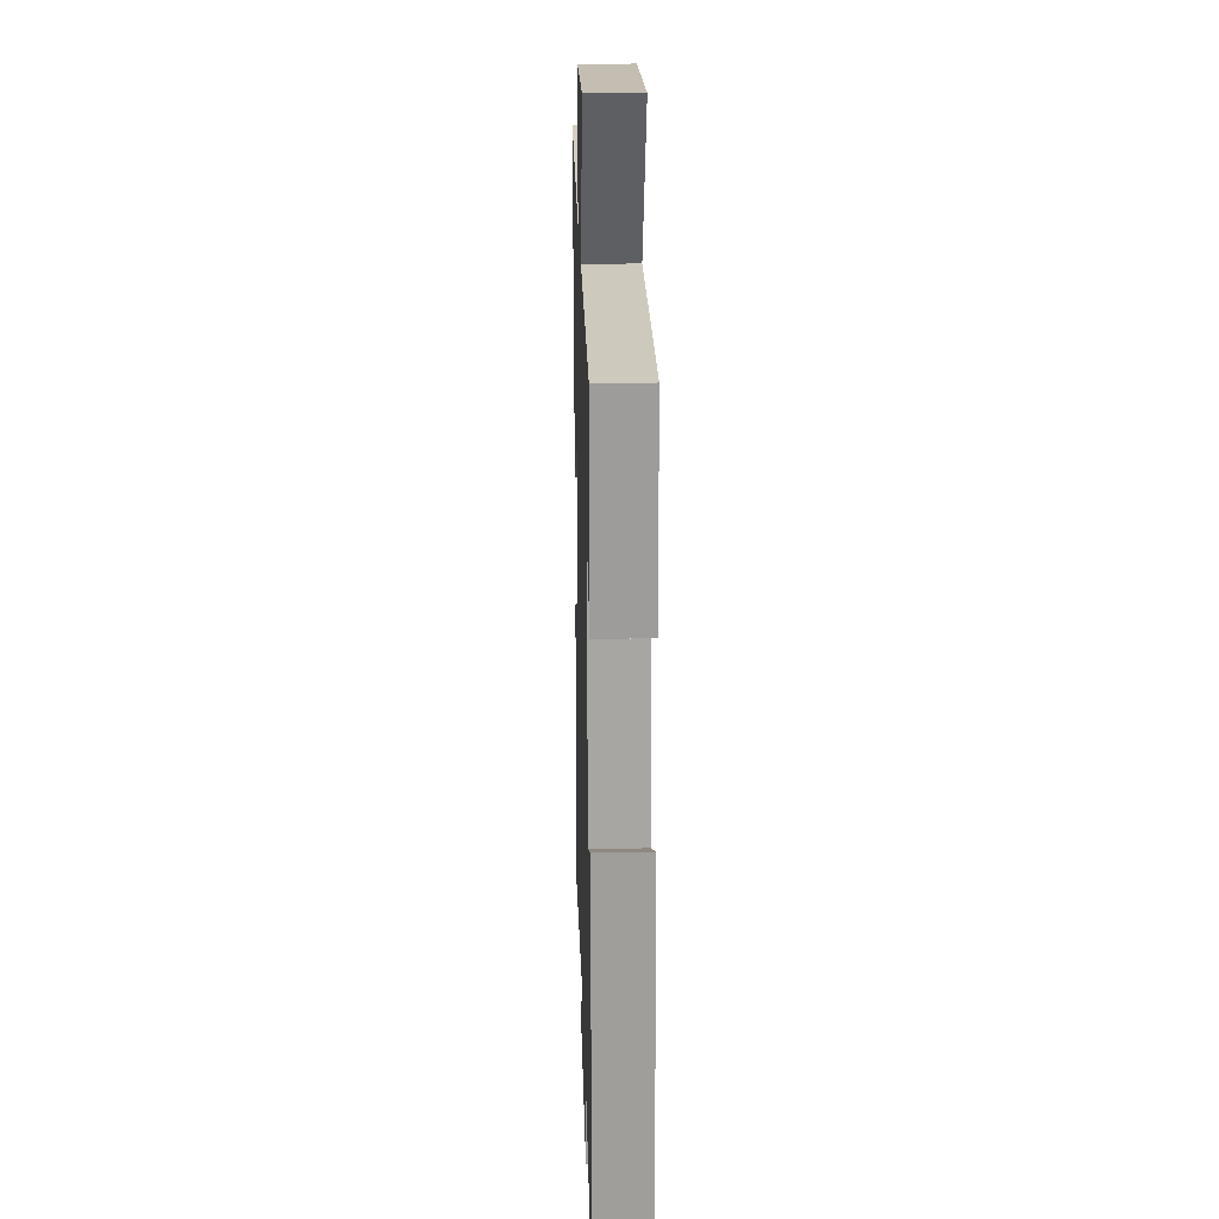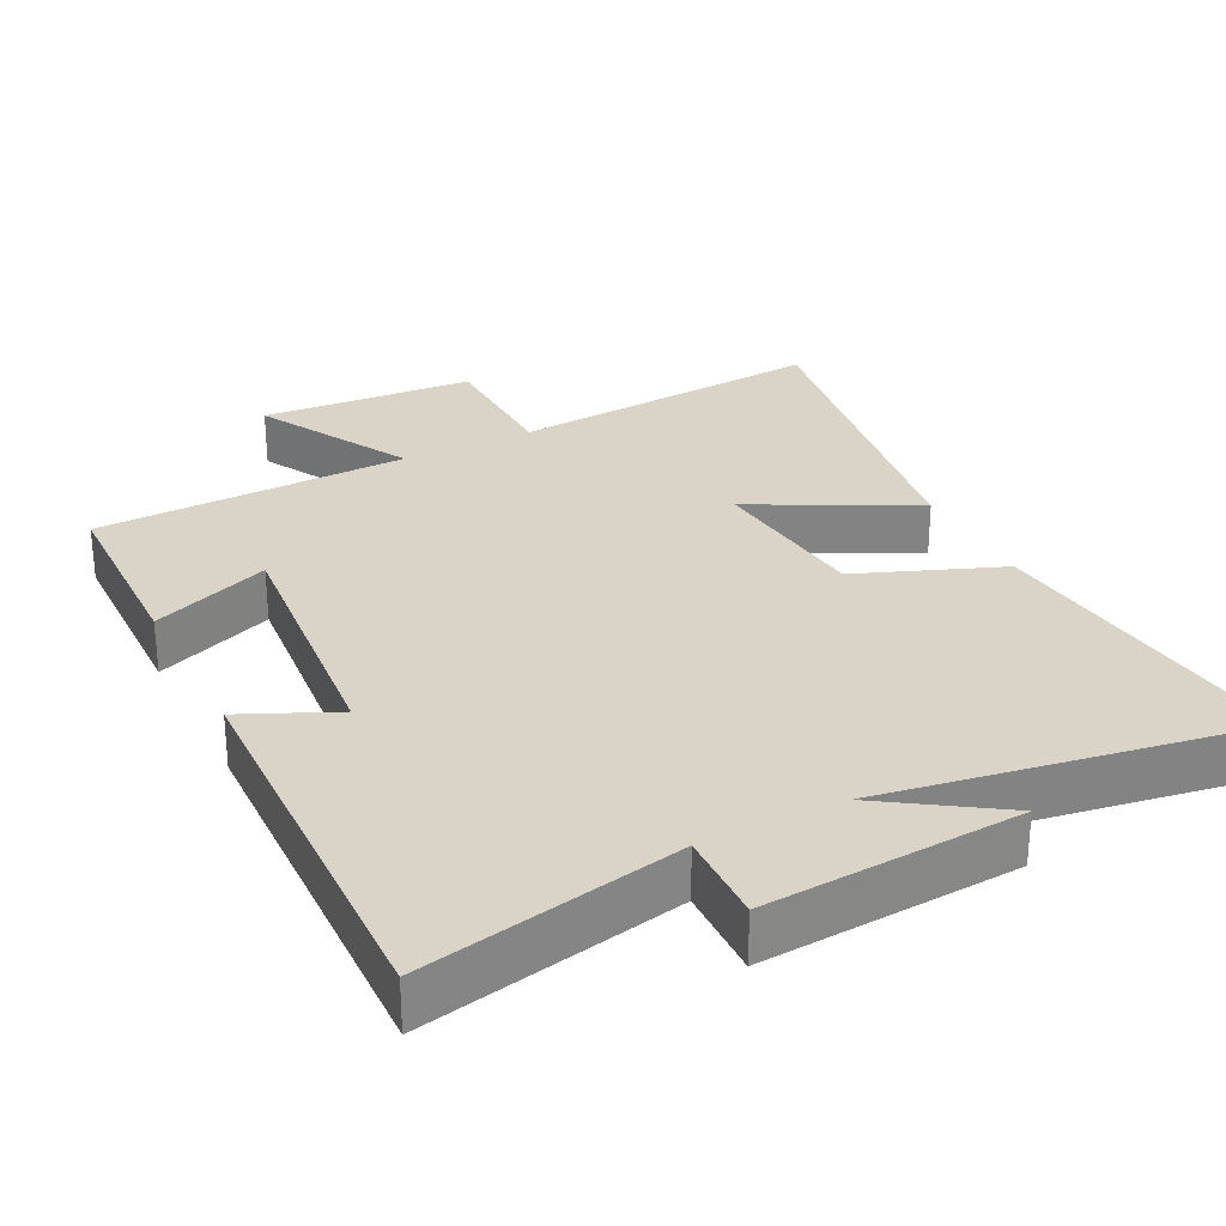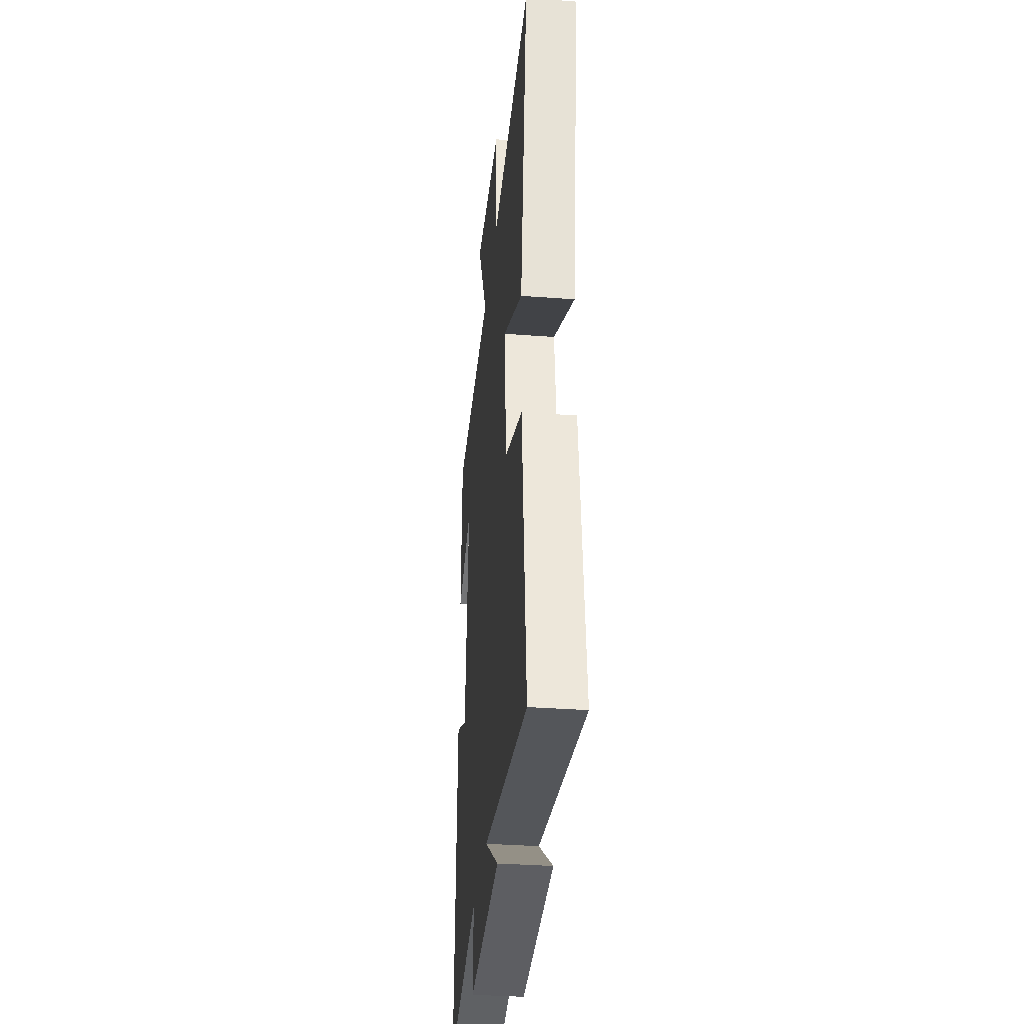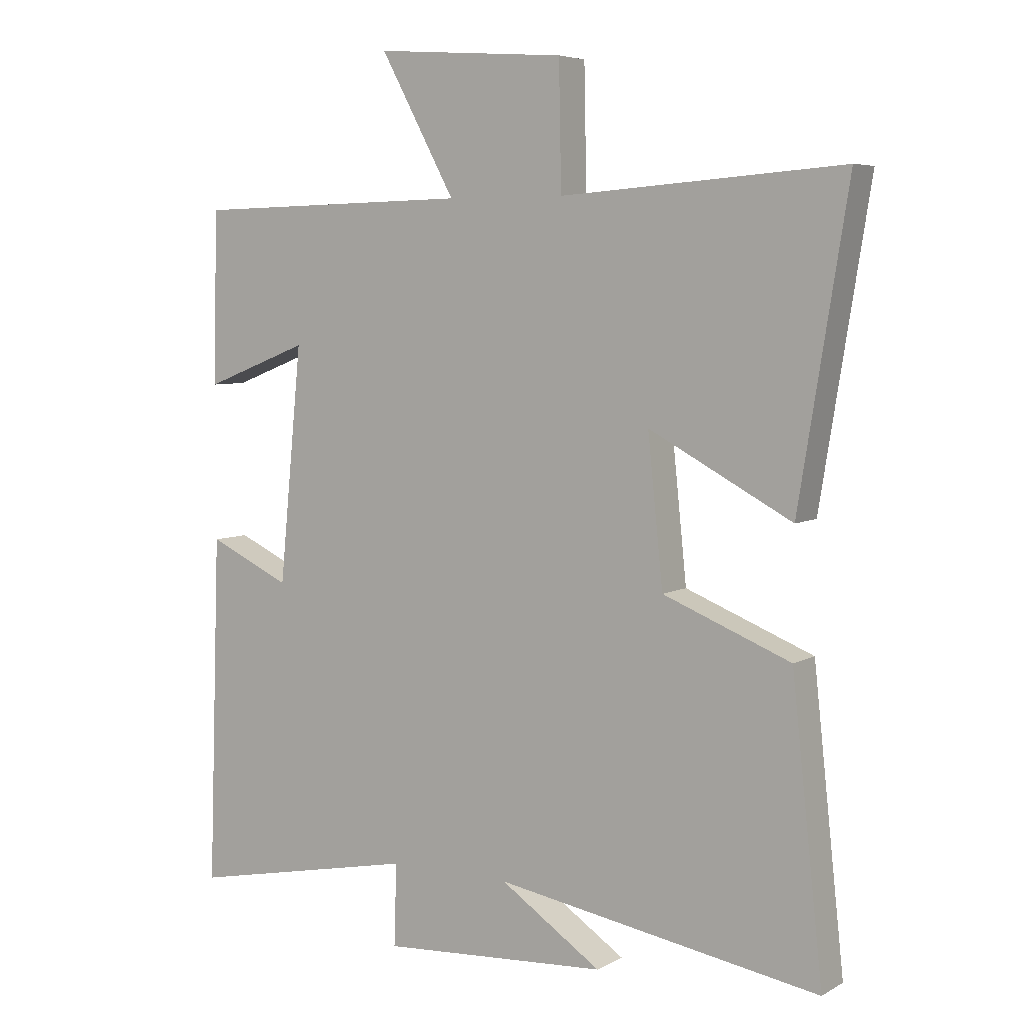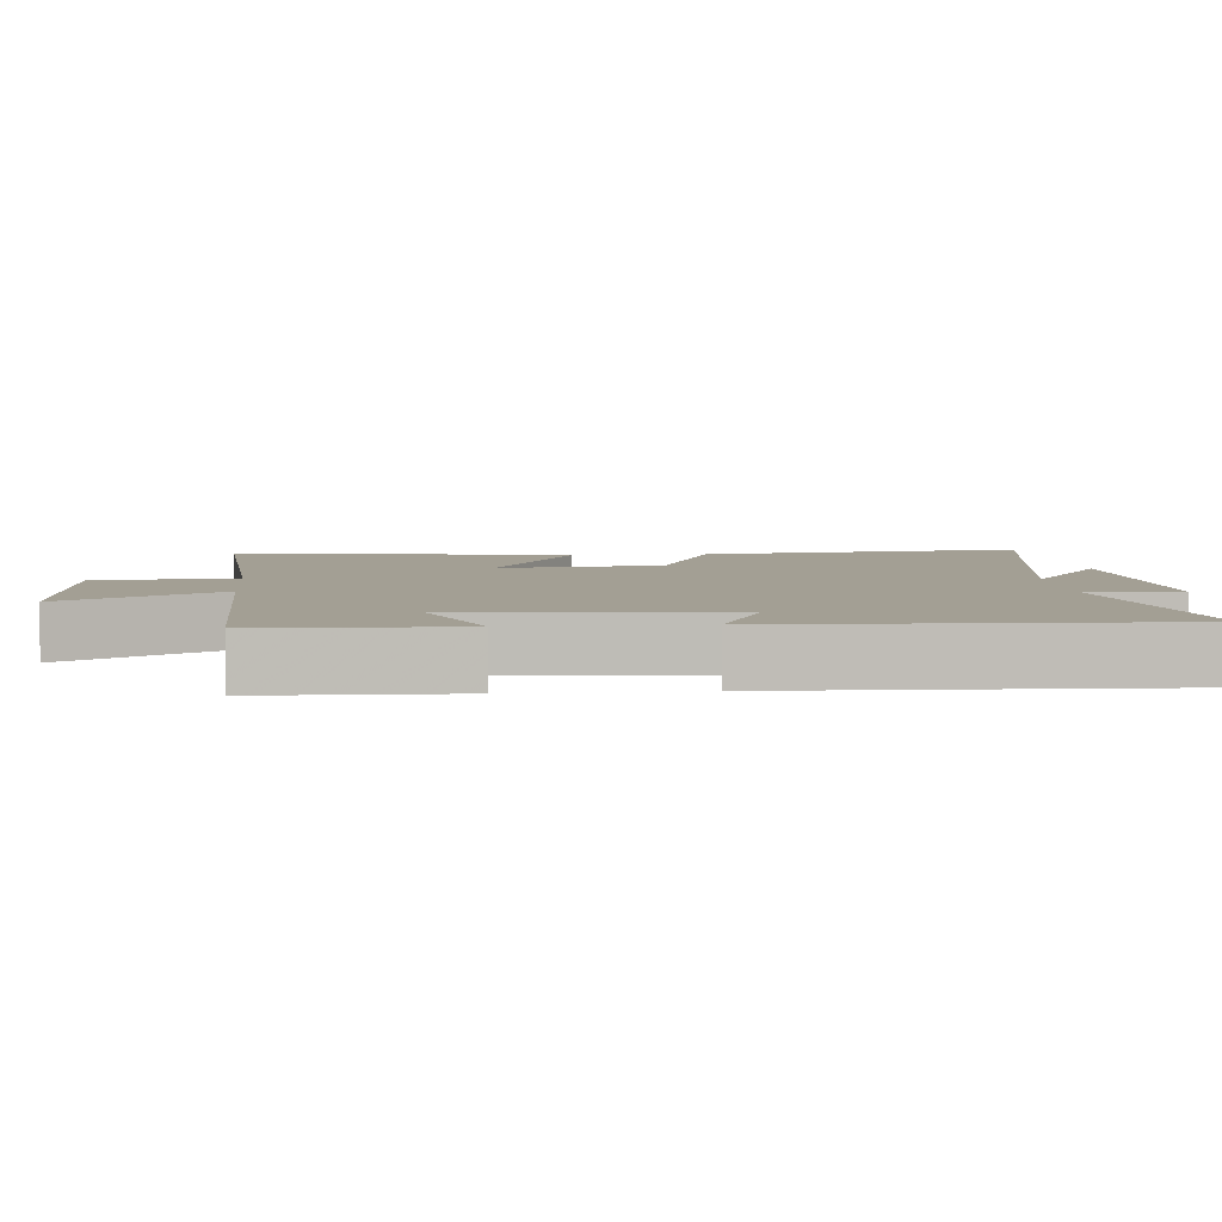
<metadata>
{"format":"obj","ext":"obj","renderer":"f3d","projection":"perspective","resolution":1024,"background":"white","views":[{"elev":21.4,"azim":88.4,"up":"+Z"},{"elev":28.7,"azim":152.9,"up":"+Y"},{"elev":-34.9,"azim":-95.7,"up":"+Z"},{"elev":5.8,"azim":-147.7,"up":"+Z"},{"elev":5.4,"azim":84.9,"up":"+Y"}]}
</metadata>
<code>
v 0.493 0.07 0.49
v 0.5 0.07 0.219
v 0.334 0.07 0.283
v 0.37 0.07 -0.085
v 0.5 0.07 -0.025
v 0.519 0.07 -0.573
v 0.157 0.07 -0.5
v 0.161 0.07 -0.629
v -0.197 0.07 -0.607
v -0.037 0.07 -0.5
v -0.549 0.07 -0.586
v -0.5 0.07 -0.133
v -0.299 0.07 -0.053
v -0.275 0.07 0.177
v -0.5 0.07 0.057
v -0.577 0.07 0.533
v -0.133 0.07 0.5
v -0.129 0.07 0.695
v 0.171 0.07 0.717
v 0.053 0.07 0.5
v 0.493 0 0.49
v 0.5 0 0.219
v 0.334 0 0.283
v 0.37 0 -0.085
v 0.5 0 -0.025
v 0.519 0 -0.573
v 0.157 0 -0.5
v 0.161 0 -0.629
v -0.197 0 -0.607
v -0.037 0 -0.5
v -0.549 0 -0.586
v -0.5 0 -0.133
v -0.299 0 -0.053
v -0.275 0 0.177
v -0.5 0 0.057
v -0.577 0 0.533
v -0.133 0 0.5
v -0.129 0 0.695
v 0.171 0 0.717
v 0.053 0 0.5
f 17 18 19 20
f 1 2 3
f 20 1 3
f 17 20 3
f 14 15 16 17
f 17 3 4
f 14 17 4
f 13 14 4
f 12 13 4
f 11 12 4
f 10 11 4
f 7 8 9 10
f 7 10 4 5
f 5 6 7
f 40 39 38 37
f 23 22 21
f 23 21 40
f 23 40 37
f 37 36 35 34
f 24 23 37
f 24 37 34
f 24 34 33
f 24 33 32
f 24 32 31
f 24 31 30
f 30 29 28 27
f 25 24 30 27
f 27 26 25
f 1 21 22 2
f 2 22 23 3
f 3 23 24 4
f 4 24 25 5
f 5 25 26 6
f 6 26 27 7
f 7 27 28 8
f 8 28 29 9
f 9 29 30 10
f 10 30 31 11
f 11 31 32 12
f 12 32 33 13
f 13 33 34 14
f 14 34 35 15
f 15 35 36 16
f 16 36 37 17
f 17 37 38 18
f 18 38 39 19
f 19 39 40 20
f 20 40 21 1

</code>
